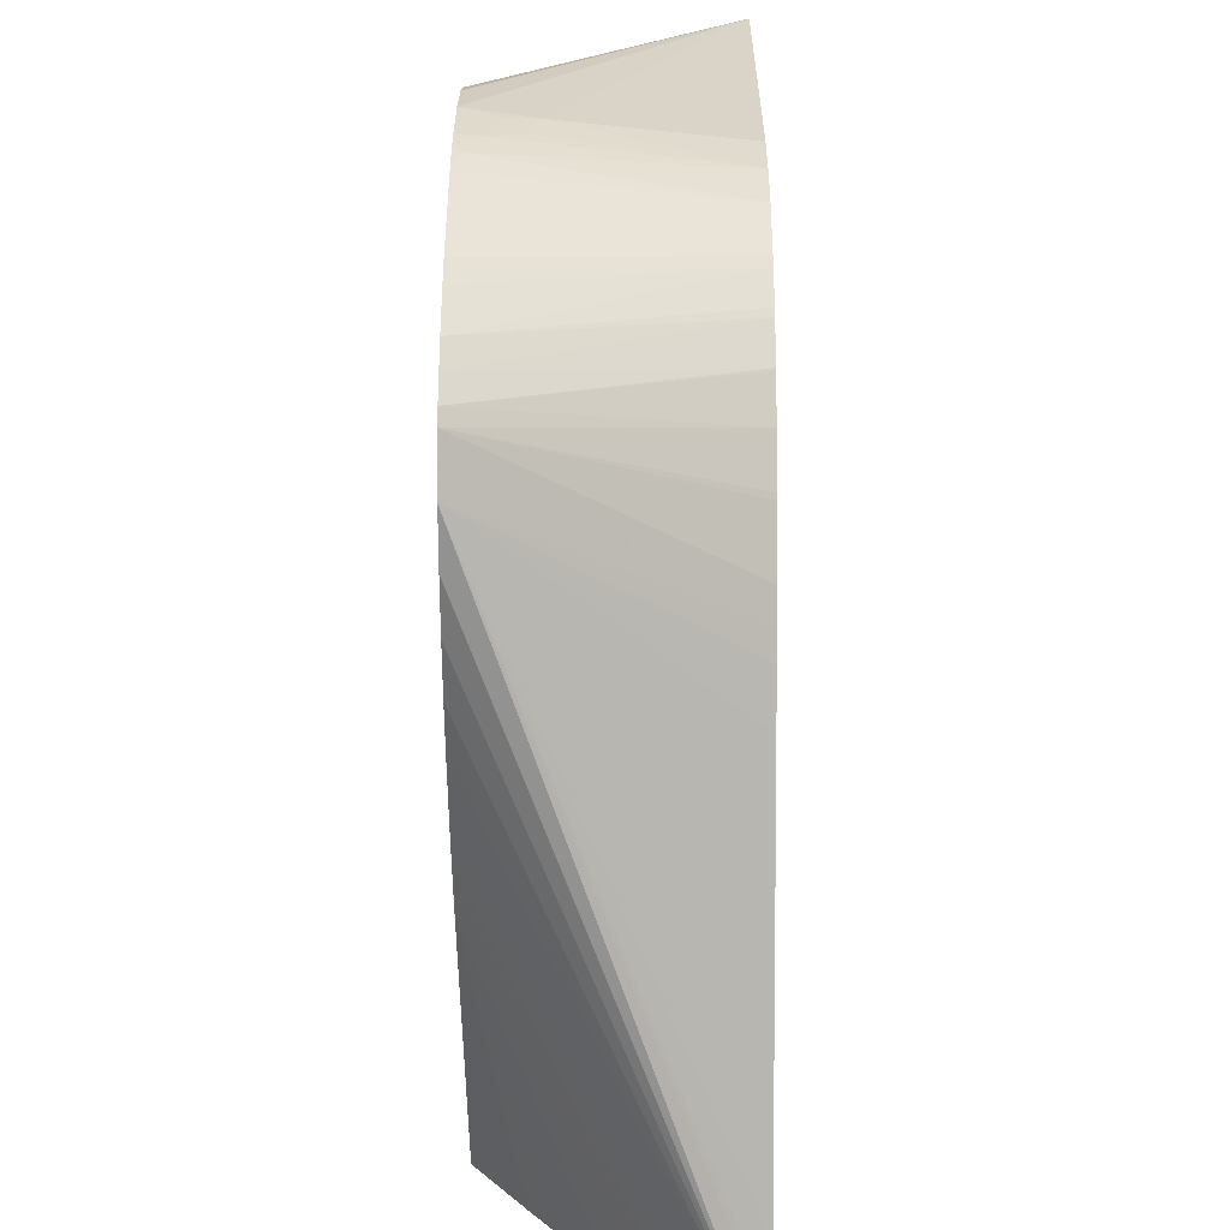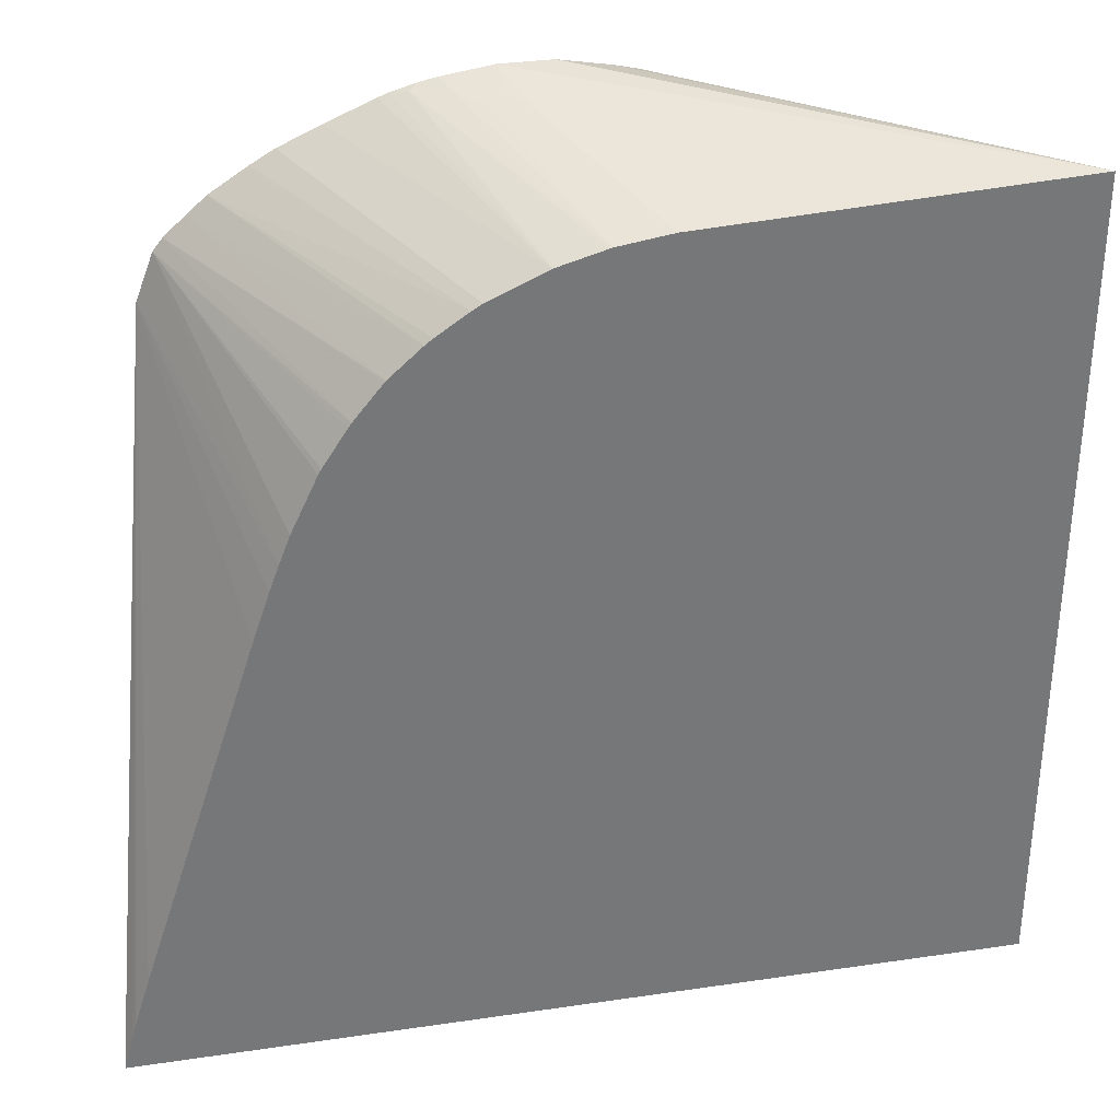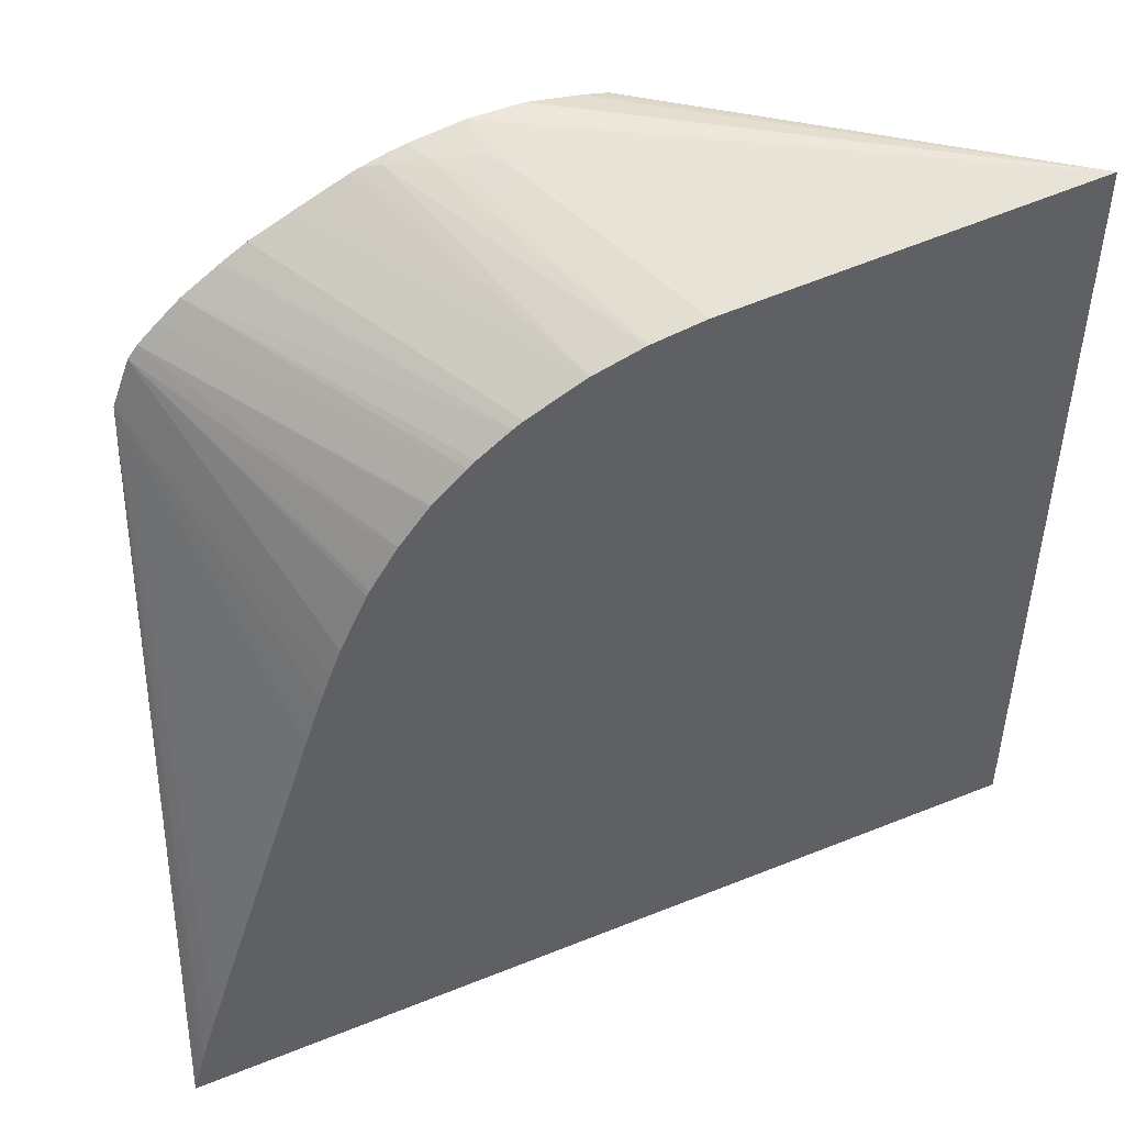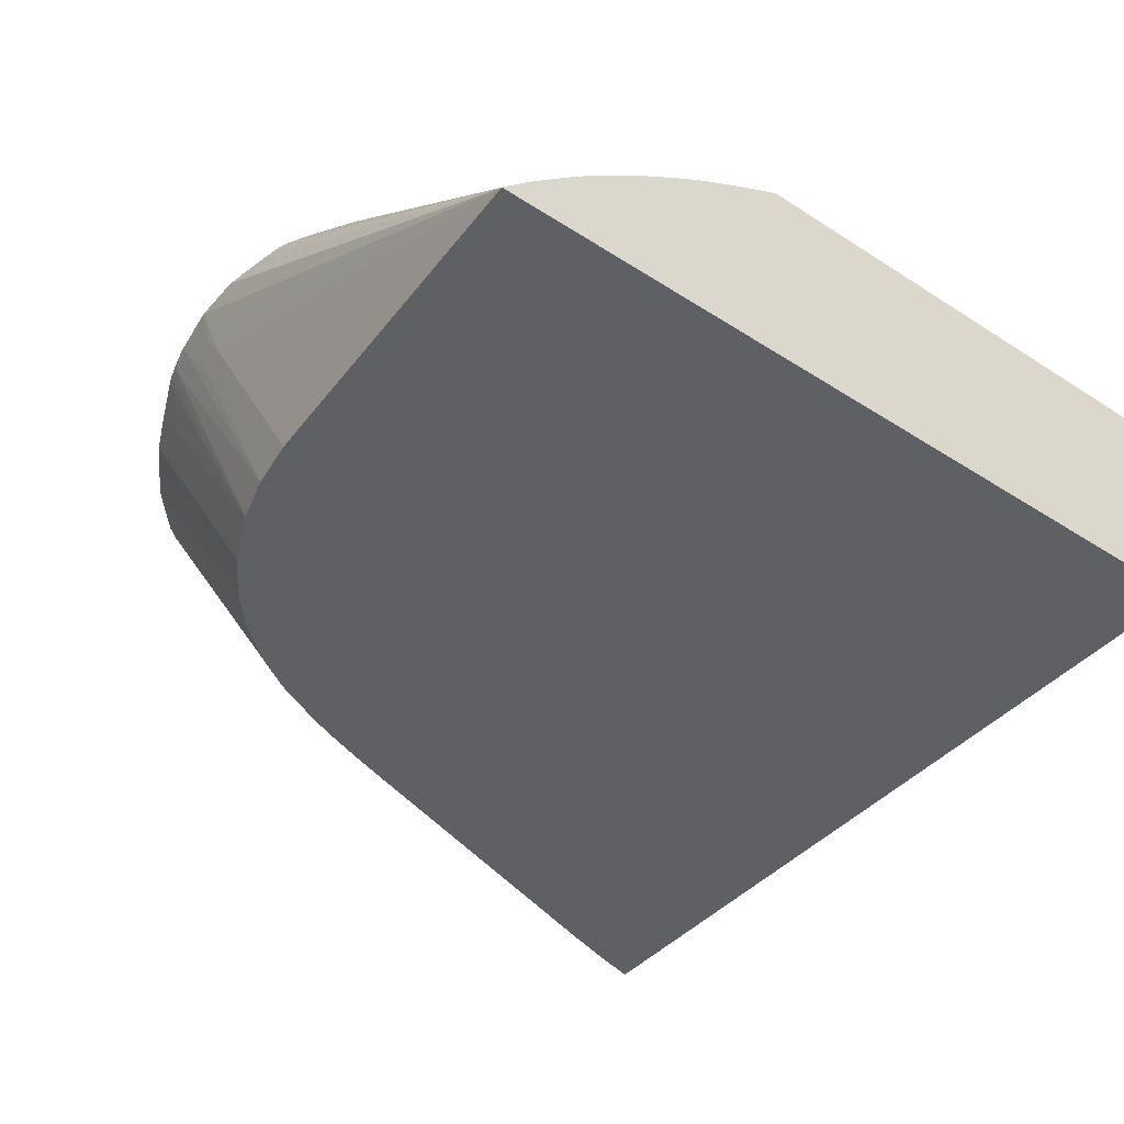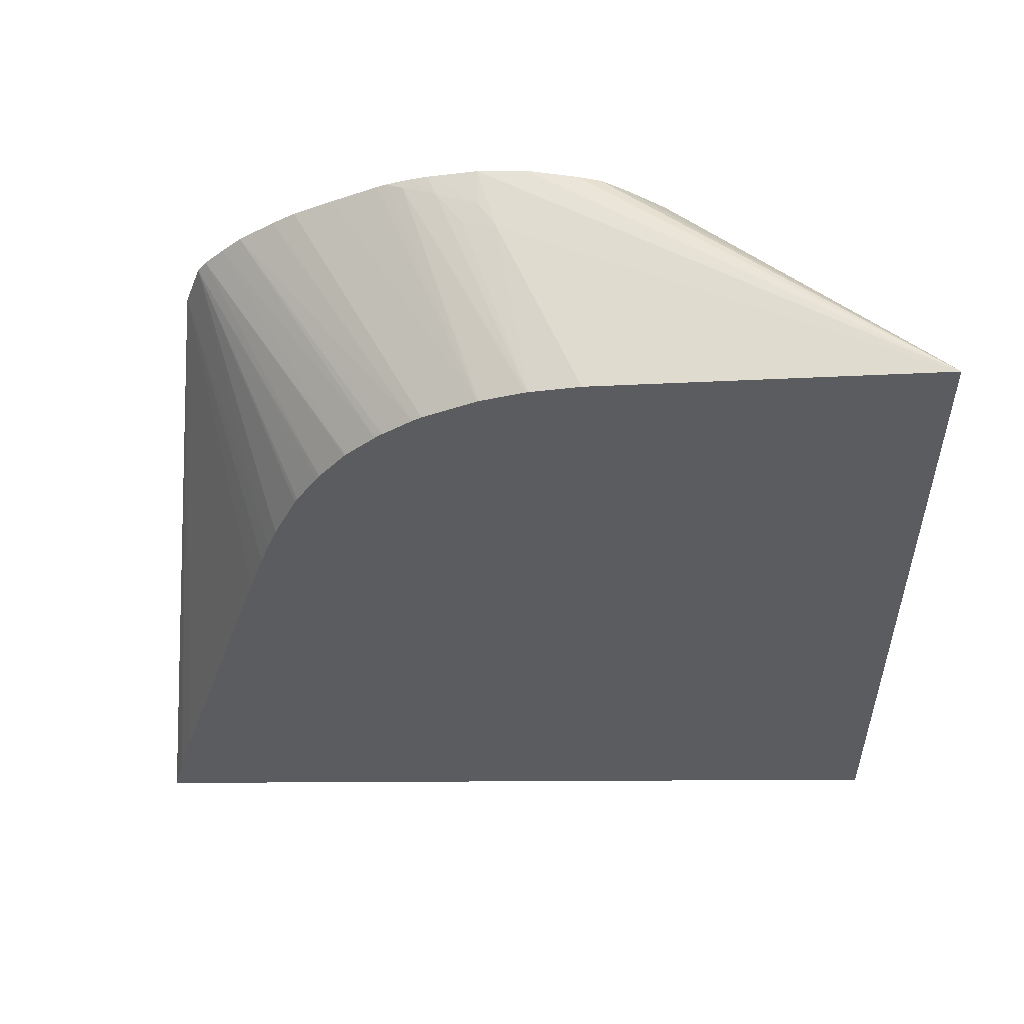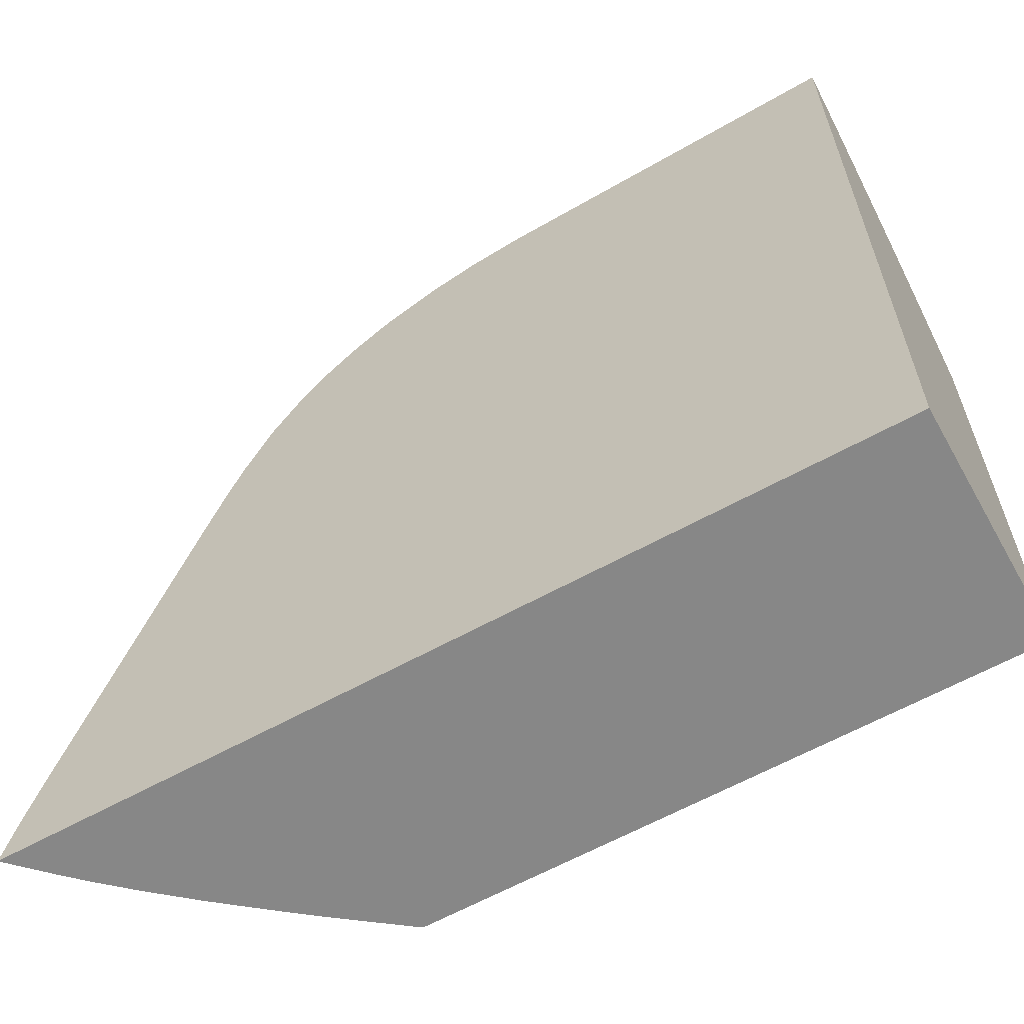
<metadata>
{"format":"obj","ext":"obj","renderer":"f3d","projection":"perspective","resolution":1024,"background":"white","views":[{"elev":23.6,"azim":90.3,"up":"+Y"},{"elev":33.4,"azim":168.6,"up":"+Y"},{"elev":49.0,"azim":155.8,"up":"+Y"},{"elev":-42.4,"azim":-127.6,"up":"+Z"},{"elev":-35.2,"azim":-179.4,"up":"+Z"},{"elev":-62.3,"azim":-150.7,"up":"+Y"}]}
</metadata>
<code>
v 0.05157 0.04181 0.05096
v 0.04972 0.04181 0.05096
v 0.05344 0.04155 0.05096
v 0.05154 0.04149 0.04965
v 0.05087 0.04131 0.04866
v 0.03455 0.0406 0.04228
v 0.04789 0.04148 0.05096
v 0.05409 0.04141 0.05096
v 0.05312 0.0414 0.05023
v 0.05213 0.04121 0.04898
v 0.04975 0.03959 0.04228
v 0.04784 0.03988 0.04228
v 0.03455 0.01032 0.04228
v 0.03455 0.03958 0.04333
v 0.04452 0.0398 0.05096
v 0.04607 0.04077 0.05096
v 0.04698 0.04125 0.05096
v 0.04705 0.04128 0.05096
v 0.04759 0.04141 0.05096
v 0.05437 0.04126 0.05068
v 0.055 0.04115 0.05096
v 0.04985 0.03957 0.04228
v 0.03455 0.01032 0.05096
v 0.06636 0.01032 0.04228
v 0.03455 0.03857 0.04427
v 0.04421 0.03955 0.05096
v 0.05155 0.03909 0.04228
v 0.05147 0.03911 0.04228
v 0.05534 0.04102 0.05096
v 0.05611 0.01032 0.05096
v 0.03455 0.02887 0.05096
v 0.06599 0.01169 0.04228
v 0.0633 0.0347 0.05096
v 0.06338 0.03284 0.05096
v 0.06338 0.03283 0.05096
v 0.06323 0.03096 0.05096
v 0.06295 0.02908 0.05096
v 0.06254 0.02725 0.05096
v 0.0662 0.01032 0.04245
v 0.03455 0.03763 0.04512
v 0.04359 0.03896 0.05096
v 0.05708 0.04028 0.05096
v 0.05858 0.03961 0.05096
v 0.05359 0.03817 0.04228
v 0.0564 0.01032 0.05075
v 0.06007 0.01999 0.05096
v 0.03455 0.02966 0.05055
v 0.04272 0.03803 0.05096
v 0.06584 0.0122 0.04228
v 0.06329 0.03473 0.05096
v 0.06559 0.013 0.04228
v 0.06526 0.01407 0.04228
v 0.06096 0.0272 0.04228
v 0.06203 0.02541 0.05096
v 0.06495 0.01032 0.04369
v 0.03455 0.03658 0.04597
v 0.03455 0.0365 0.04603
v 0.03455 0.03552 0.04681
v 0.03455 0.03458 0.04748
v 0.03455 0.03323 0.04842
v 0.03455 0.03315 0.04847
v 0.03455 0.03229 0.04903
v 0.05942 0.03912 0.05096
v 0.05394 0.03796 0.04228
v 0.05734 0.01032 0.05004
v 0.06072 0.02158 0.05096
v 0.05858 0.01032 0.0491
v 0.03455 0.02974 0.0505
v 0.03455 0.03217 0.04909
v 0.03455 0.03096 0.04981
v 0.03455 0.03086 0.04987
v 0.06264 0.03645 0.05096
v 0.06035 0.02899 0.04228
v 0.06001 0.02992 0.04228
v 0.06141 0.02347 0.05096
v 0.06425 0.01032 0.04437
v 0.05953 0.03905 0.05096
v 0.0608 0.03822 0.05096
v 0.05508 0.03719 0.04228
v 0.05952 0.01032 0.04837
v 0.06069 0.01032 0.04743
v 0.06163 0.01032 0.04667
v 0.06229 0.03689 0.05096
v 0.05961 0.03095 0.04228
v 0.05866 0.03296 0.04228
v 0.05855 0.03315 0.04228
v 0.0577 0.03446 0.04228
v 0.05758 0.03463 0.04228
v 0.06289 0.01032 0.04558
v 0.06316 0.01032 0.04536
v 0.06156 0.03756 0.05096
v 0.05535 0.03697 0.04228
v 0.05657 0.03587 0.04228
v 0.05653 0.03591 0.04228
v 0.0565 0.03595 0.04228
f 33 53 50
f 24 37 38
f 24 36 37
f 24 32 33
f 24 34 35
f 24 33 34
f 24 38 39
f 24 35 36
f 25 40 26
f 27 43 44
f 27 29 42
f 27 42 43
f 33 52 53
f 30 45 46
f 31 48 47
f 32 49 33
f 33 49 51
f 33 51 52
f 21 29 27
f 26 40 41
f 20 21 27
f 13 81 80
f 20 27 28
f 38 54 39
f 8 21 20
f 9 20 11
f 9 11 10
f 11 20 22
f 13 24 39
f 13 39 55
f 13 55 76
f 13 76 90
f 20 28 22
f 13 90 89
f 13 82 81
f 8 20 9
f 13 80 67
f 13 67 65
f 13 65 45
f 13 45 30
f 13 30 23
f 14 25 26
f 14 26 15
f 13 89 82
f 39 54 55
f 83 95 91
f 41 56 57
f 66 67 80
f 66 80 81
f 66 81 82
f 66 82 75
f 72 74 84
f 72 84 85
f 72 85 86
f 72 86 87
f 72 87 88
f 64 78 79
f 72 88 83
f 75 89 90
f 75 90 76
f 78 91 92
f 78 92 79
f 83 88 93
f 83 93 94
f 83 94 95
f 91 95 92
f 6 24 13
f 75 82 89
f 40 56 41
f 64 77 78
f 54 76 55
f 41 57 58
f 41 58 59
f 41 59 60
f 41 60 61
f 41 61 62
f 41 62 48
f 43 63 44
f 44 63 64
f 45 65 46
f 63 77 64
f 46 65 67
f 47 48 68
f 48 62 69
f 48 69 70
f 48 70 71
f 48 71 68
f 50 53 73
f 50 73 74
f 50 74 72
f 54 75 76
f 46 67 66
f 6 32 24
f 1 23 30
f 6 51 49
f 1 83 91
f 1 91 78
f 1 78 77
f 1 77 63
f 1 63 43
f 1 43 42
f 1 42 29
f 1 29 21
f 1 21 8
f 1 8 3
f 1 3 4
f 1 4 5
f 1 5 6
f 1 6 2
f 2 6 7
f 3 8 9
f 3 9 4
f 4 9 10
f 4 10 5
f 1 72 83
f 1 50 72
f 1 33 50
f 1 34 33
f 6 49 32
f 1 2 7
f 1 7 19
f 1 19 18
f 1 18 17
f 1 17 16
f 1 16 15
f 1 15 26
f 1 26 41
f 5 10 11
f 1 41 48
f 1 31 23
f 1 30 46
f 1 46 66
f 1 66 75
f 1 75 54
f 1 54 38
f 1 38 37
f 1 37 36
f 1 36 35
f 1 48 31
f 5 11 12
f 1 35 34
f 6 13 23
f 6 22 28
f 6 28 27
f 6 27 44
f 6 44 64
f 6 64 79
f 6 79 92
f 6 92 95
f 6 95 94
f 6 93 88
f 6 88 87
f 6 87 86
f 6 86 85
f 6 85 84
f 6 84 74
f 6 74 73
f 6 73 53
f 6 53 52
f 5 12 6
f 6 52 51
f 6 11 22
f 6 12 11
f 6 94 93
f 6 18 19
f 6 23 31
f 6 31 47
f 6 19 7
f 6 47 68
f 6 68 71
f 6 71 70
f 6 70 69
f 6 62 61
f 6 61 60
f 6 60 59
f 6 59 58
f 6 69 62
f 6 58 57
f 6 17 18
f 6 15 16
f 6 14 15
f 6 25 14
f 6 16 17
f 6 56 40
f 6 57 56
f 6 40 25

</code>
